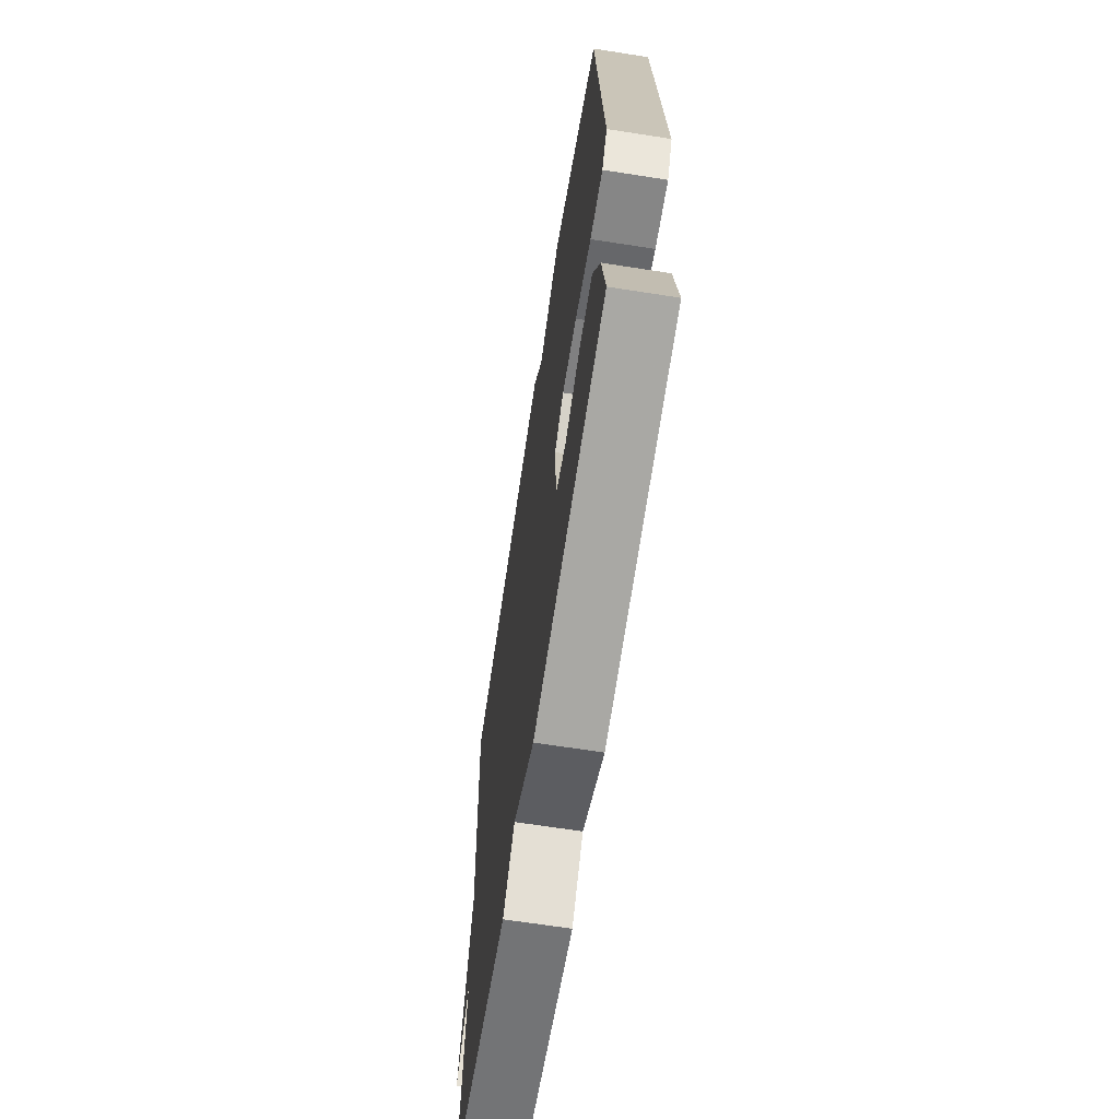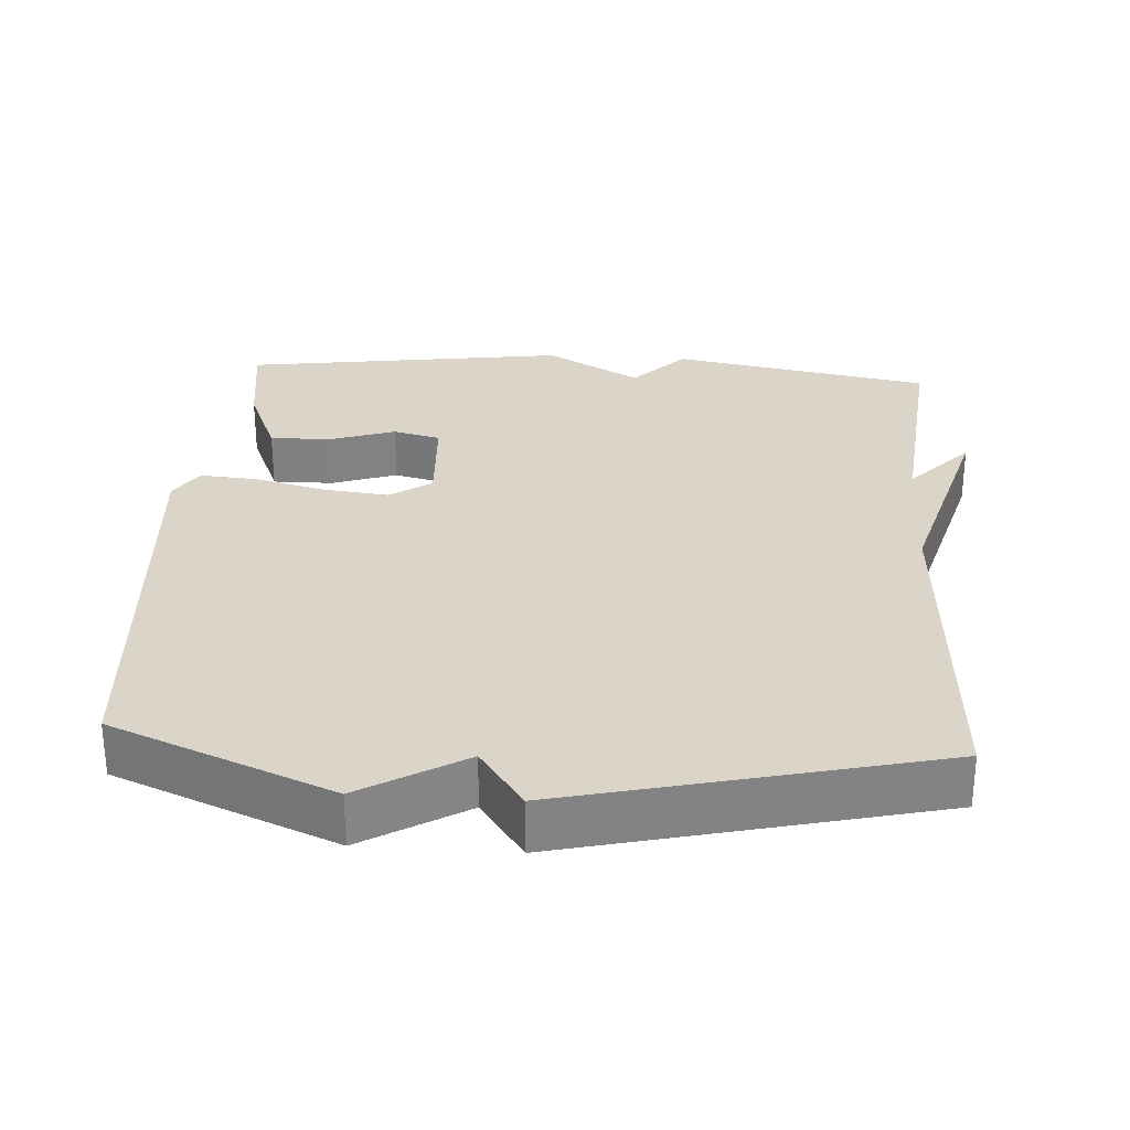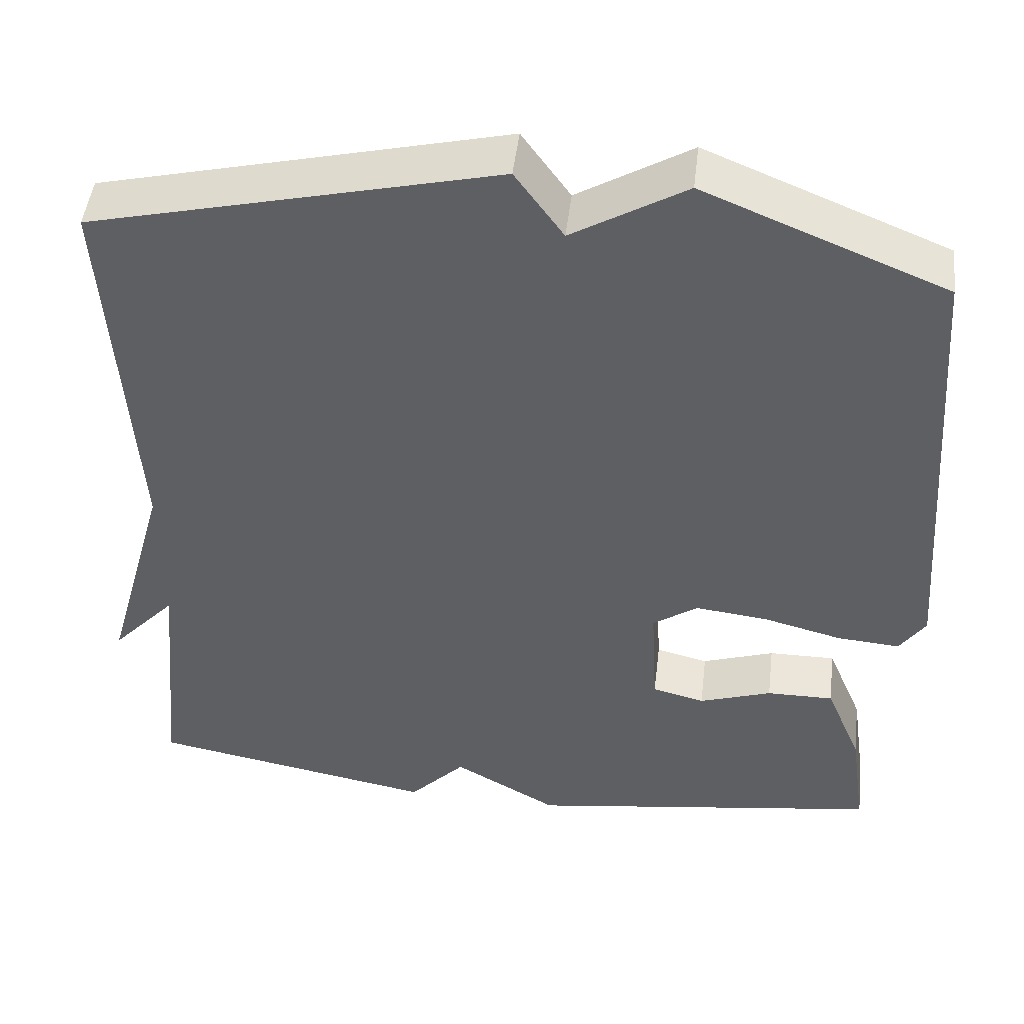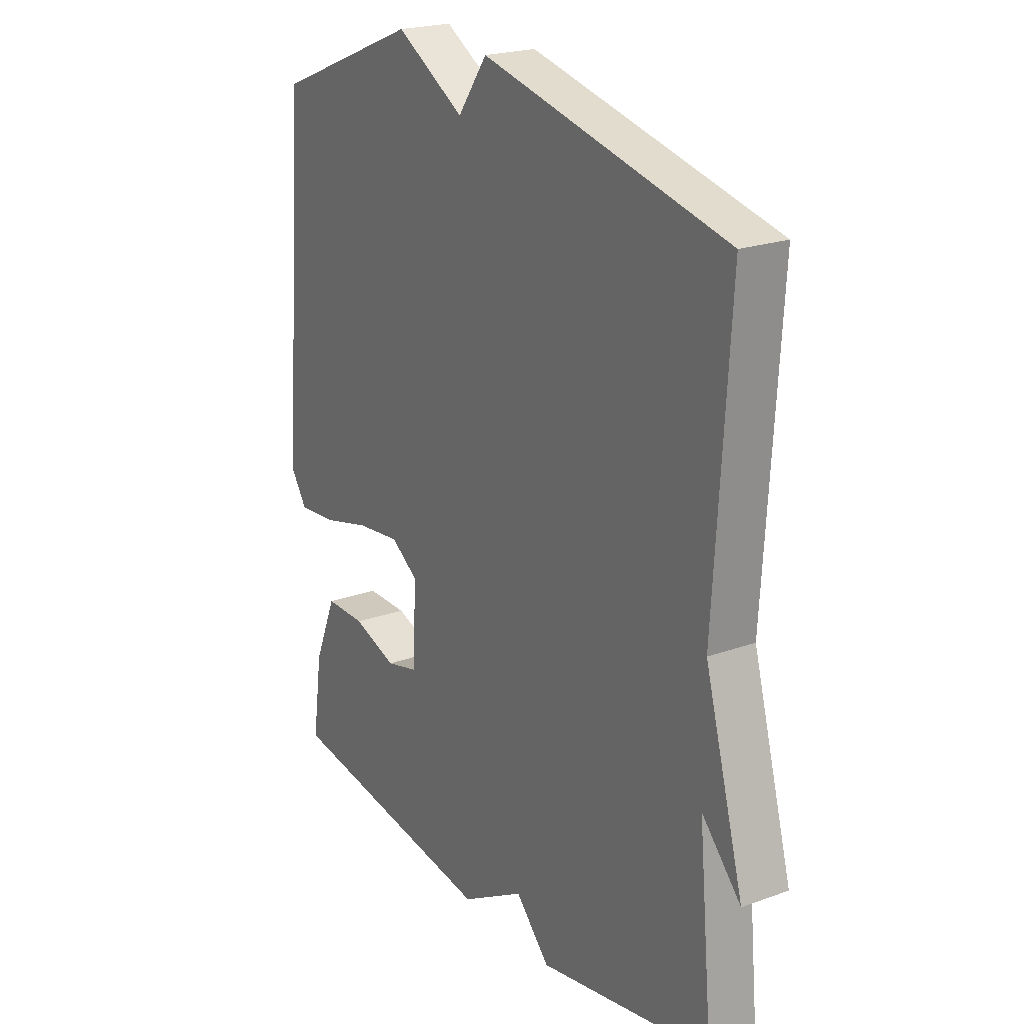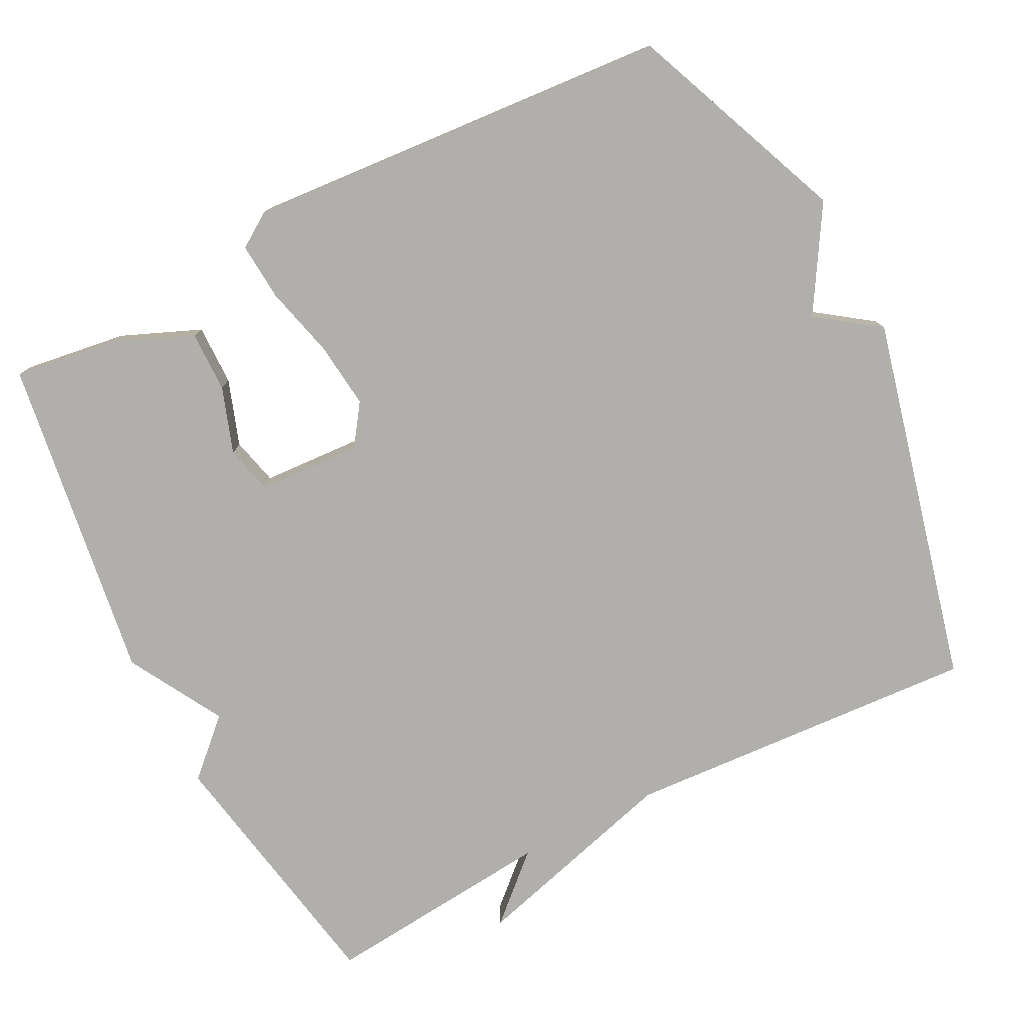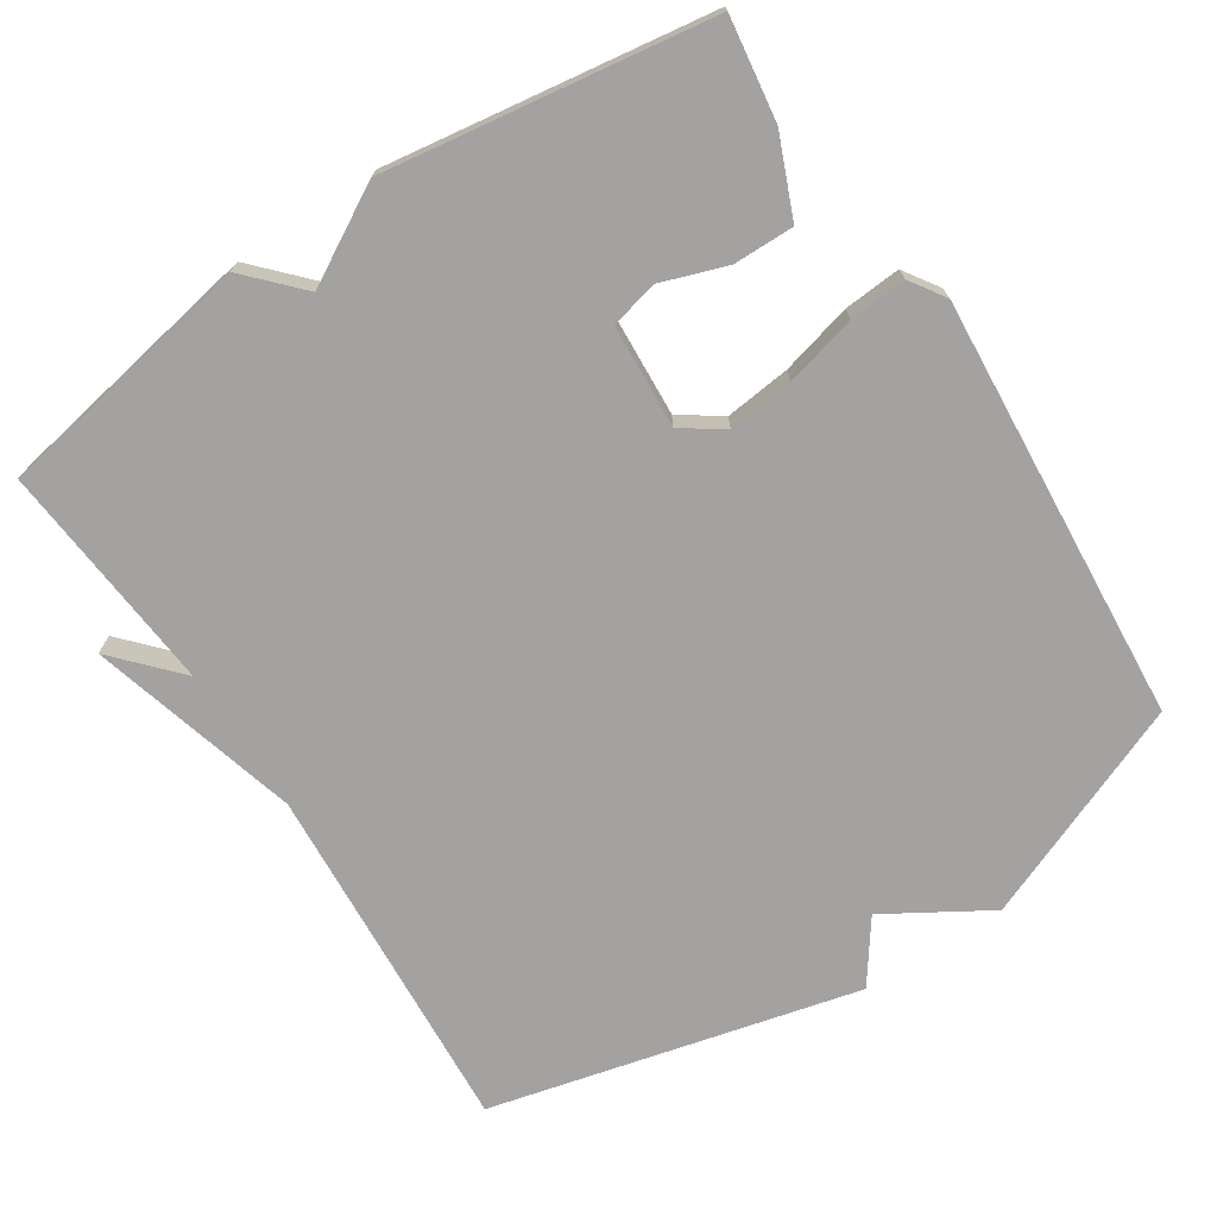
<metadata>
{"format":"obj","ext":"obj","renderer":"f3d","projection":"perspective","resolution":1024,"background":"white","views":[{"elev":-66.6,"azim":-98.9,"up":"+Z"},{"elev":29.2,"azim":3.8,"up":"+Y"},{"elev":47.9,"azim":-173.2,"up":"+Z"},{"elev":21.7,"azim":57.5,"up":"+Z"},{"elev":-78.1,"azim":-62.9,"up":"+Y"},{"elev":-72.7,"azim":-147.0,"up":"+Y"}]}
</metadata>
<code>
v 0.5 0.07 -0.5
v 0.144 0.07 -0.565
v 0.074 0.07 -0.491
v -0.056 0.07 -0.565
v -0.5 0.07 -0.5
v -0.48 0.07 -0.36
v -0.435 0.07 -0.252
v -0.352 0.07 -0.253
v -0.262 0.07 -0.284
v -0.197 0.07 -0.268
v -0.189 0.07 -0.127
v -0.245 0.07 -0.088
v -0.335 0.07 -0.098
v -0.433 0.07 -0.123
v -0.511 0.07 -0.129
v -0.543 0.07 -0.081
v -0.5 0.07 0.5
v -0.201 0.07 0.622
v -0.061 0.07 0.538
v -0.001 0.07 0.622
v 0.5 0.07 0.5
v 0.47 0.07 0.016
v 0.55 0.07 -0.271
v 0.47 0.07 -0.184
v 0.5 0 -0.5
v 0.144 0 -0.565
v 0.074 0 -0.491
v -0.056 0 -0.565
v -0.5 0 -0.5
v -0.48 0 -0.36
v -0.435 0 -0.252
v -0.352 0 -0.253
v -0.262 0 -0.284
v -0.197 0 -0.268
v -0.189 0 -0.127
v -0.245 0 -0.088
v -0.335 0 -0.098
v -0.433 0 -0.123
v -0.511 0 -0.129
v -0.543 0 -0.081
v -0.5 0 0.5
v -0.201 0 0.622
v -0.061 0 0.538
v -0.001 0 0.622
v 0.5 0 0.5
v 0.47 0 0.016
v 0.55 0 -0.271
v 0.47 0 -0.184
f 22 23 24
f 19 20 21 22
f 19 22 24
f 17 18 19
f 16 17 19
f 15 16 19
f 14 15 19
f 13 14 19
f 12 13 19
f 19 24 1
f 12 19 1
f 11 12 1
f 7 8 9
f 6 7 9
f 5 6 9
f 4 5 9
f 3 4 9
f 3 9 10
f 11 1 2 3
f 3 10 11
f 48 47 46
f 46 45 44 43
f 48 46 43
f 43 42 41
f 43 41 40
f 43 40 39
f 43 39 38
f 43 38 37
f 43 37 36
f 25 48 43
f 25 43 36
f 25 36 35
f 33 32 31
f 33 31 30
f 33 30 29
f 33 29 28
f 33 28 27
f 34 33 27
f 27 26 25 35
f 35 34 27
f 1 25 26 2
f 2 26 27 3
f 3 27 28 4
f 4 28 29 5
f 5 29 30 6
f 6 30 31 7
f 7 31 32 8
f 8 32 33 9
f 9 33 34 10
f 10 34 35 11
f 11 35 36 12
f 12 36 37 13
f 13 37 38 14
f 14 38 39 15
f 15 39 40 16
f 16 40 41 17
f 17 41 42 18
f 18 42 43 19
f 19 43 44 20
f 20 44 45 21
f 21 45 46 22
f 22 46 47 23
f 23 47 48 24
f 24 48 25 1

</code>
